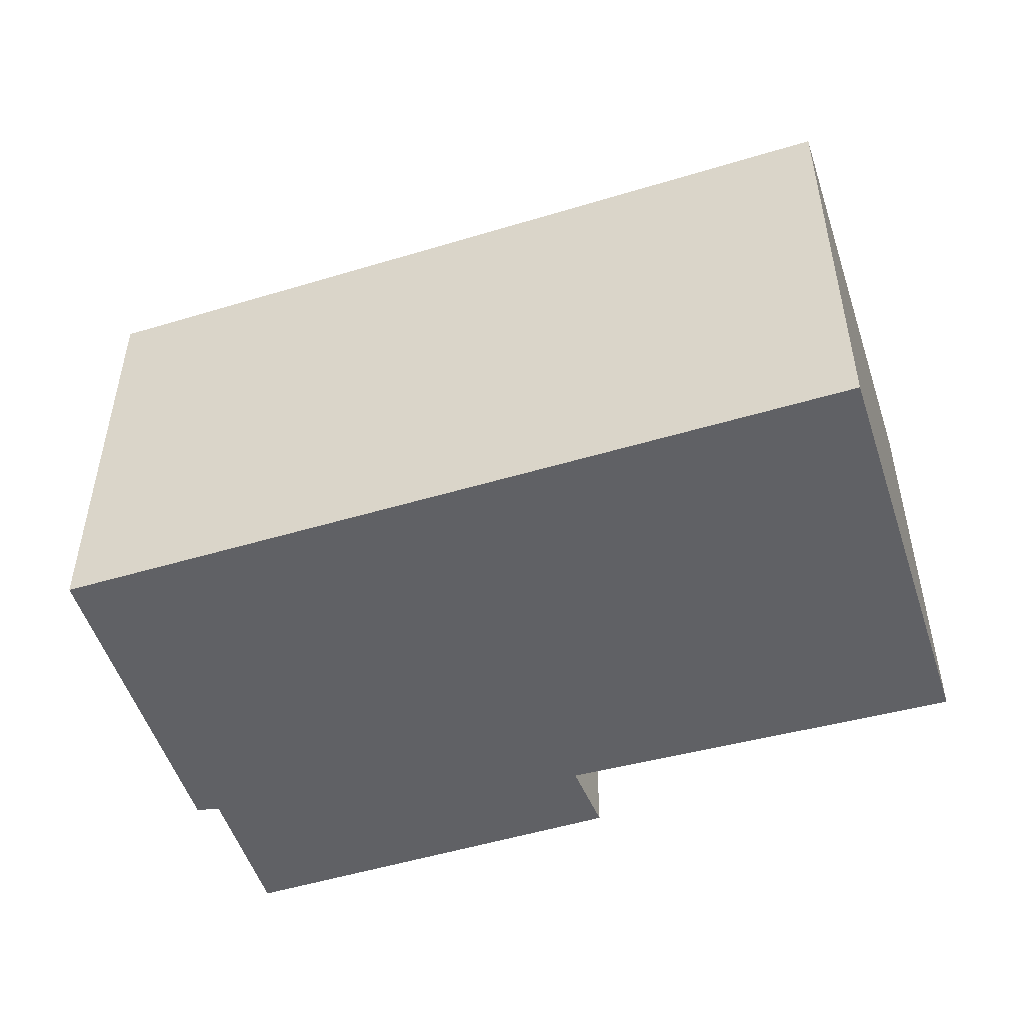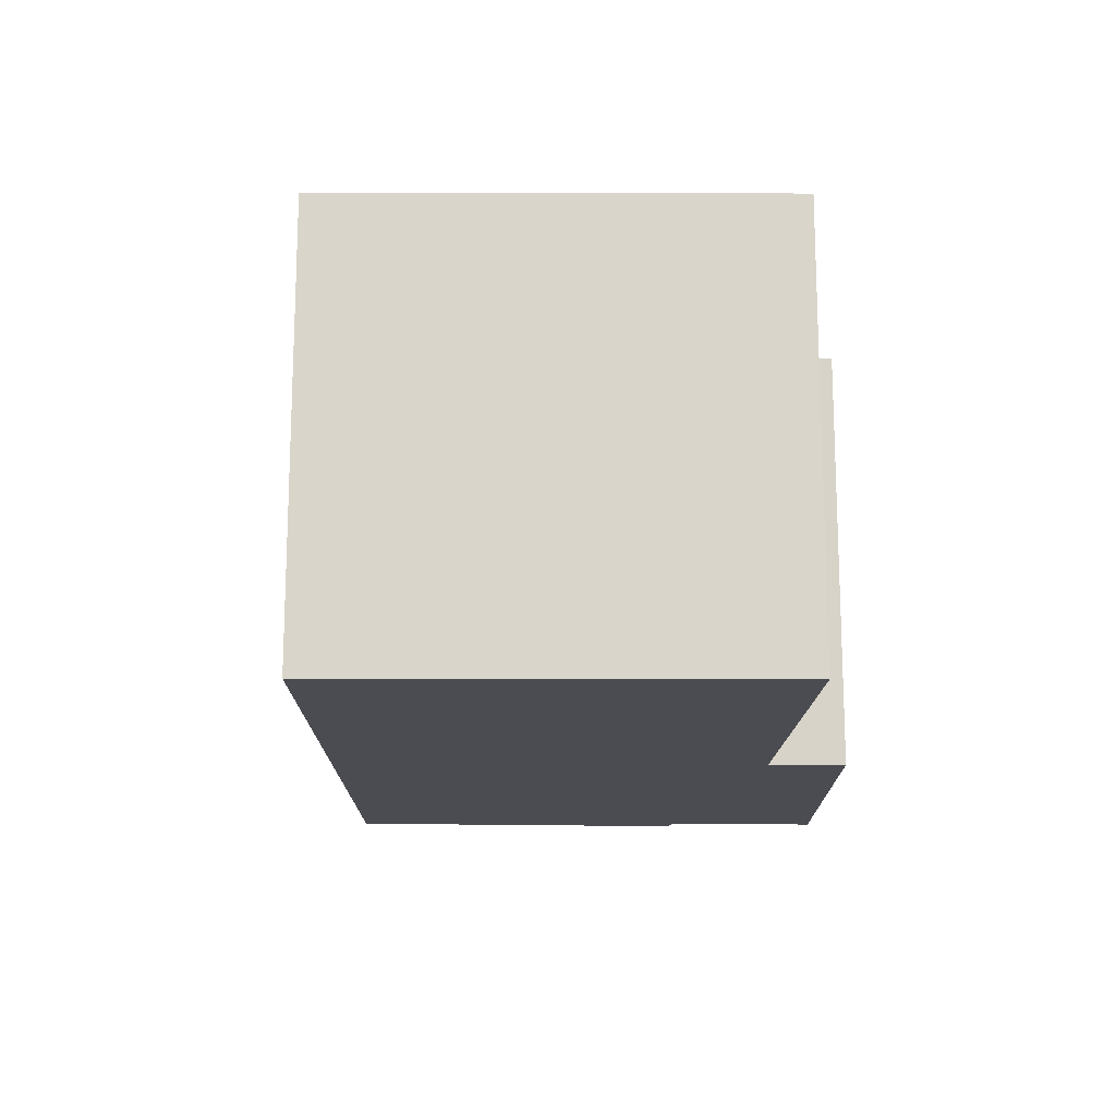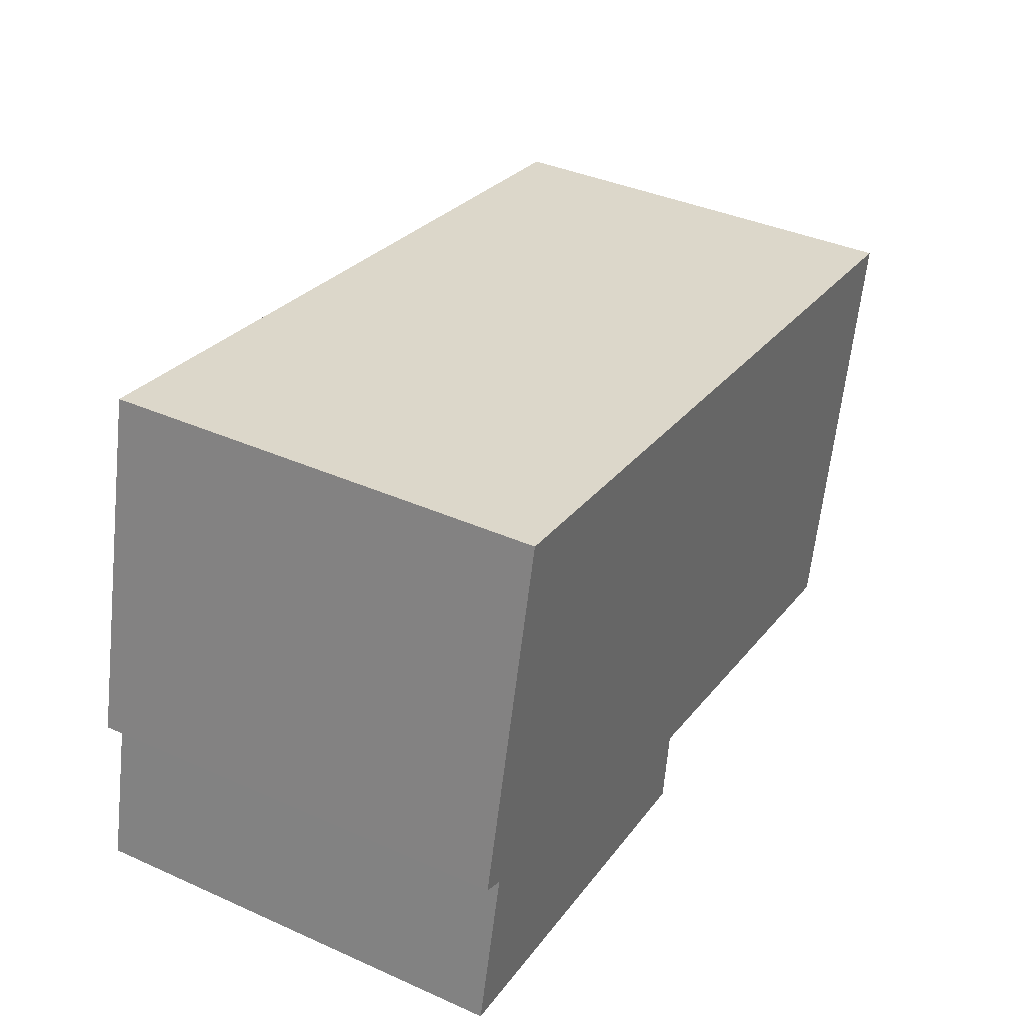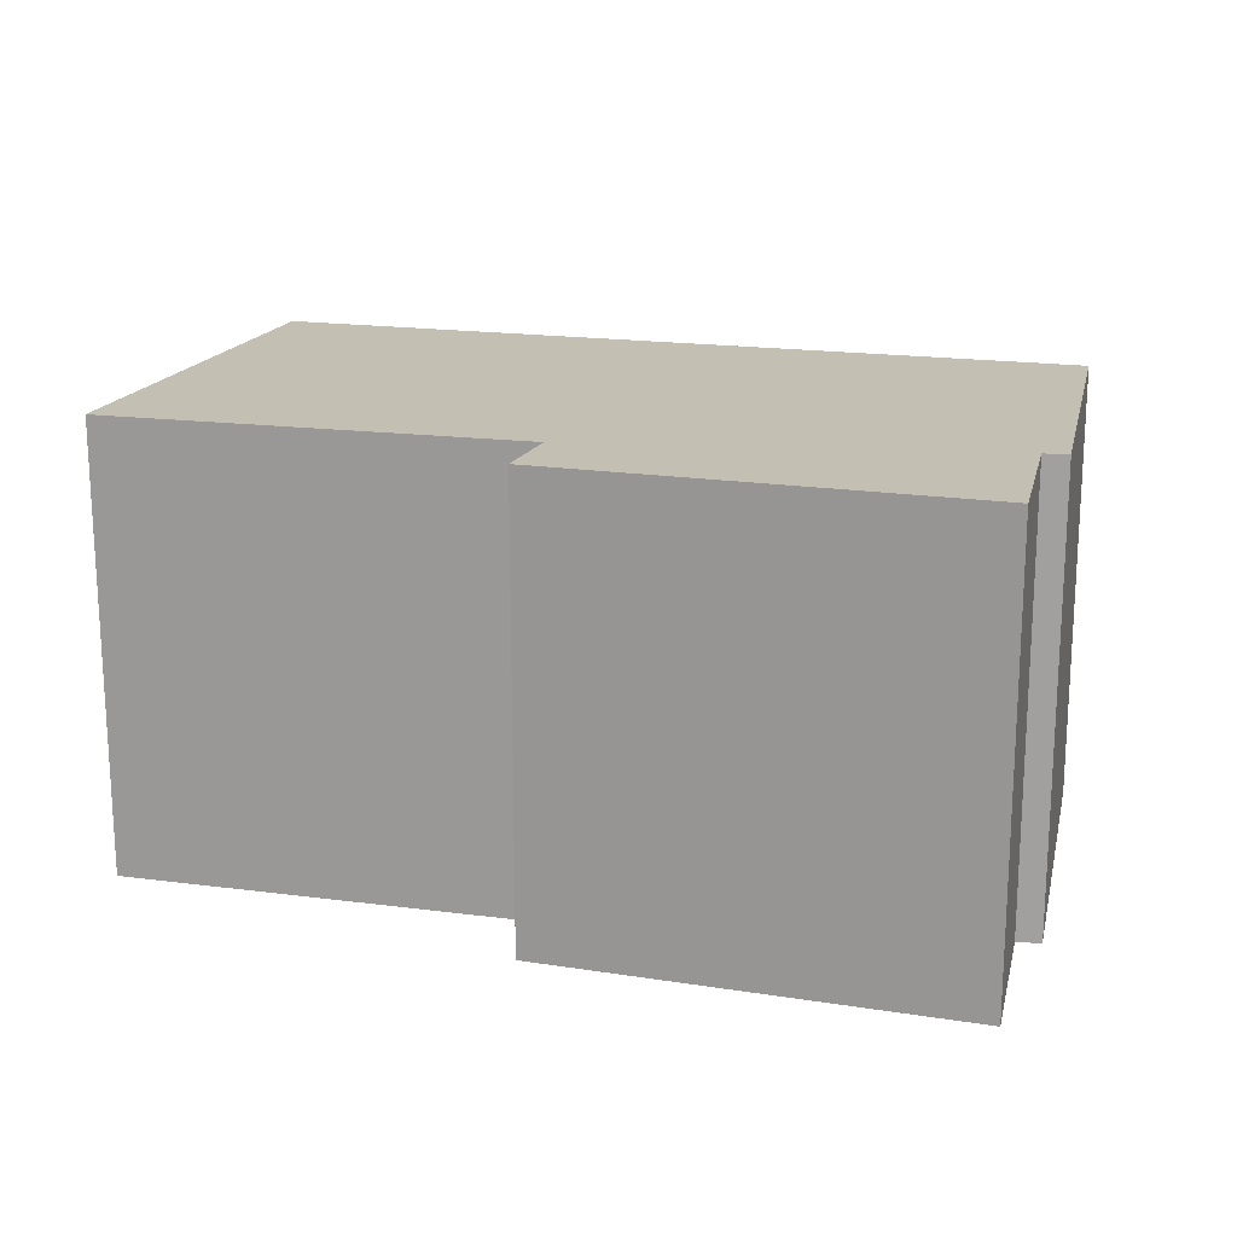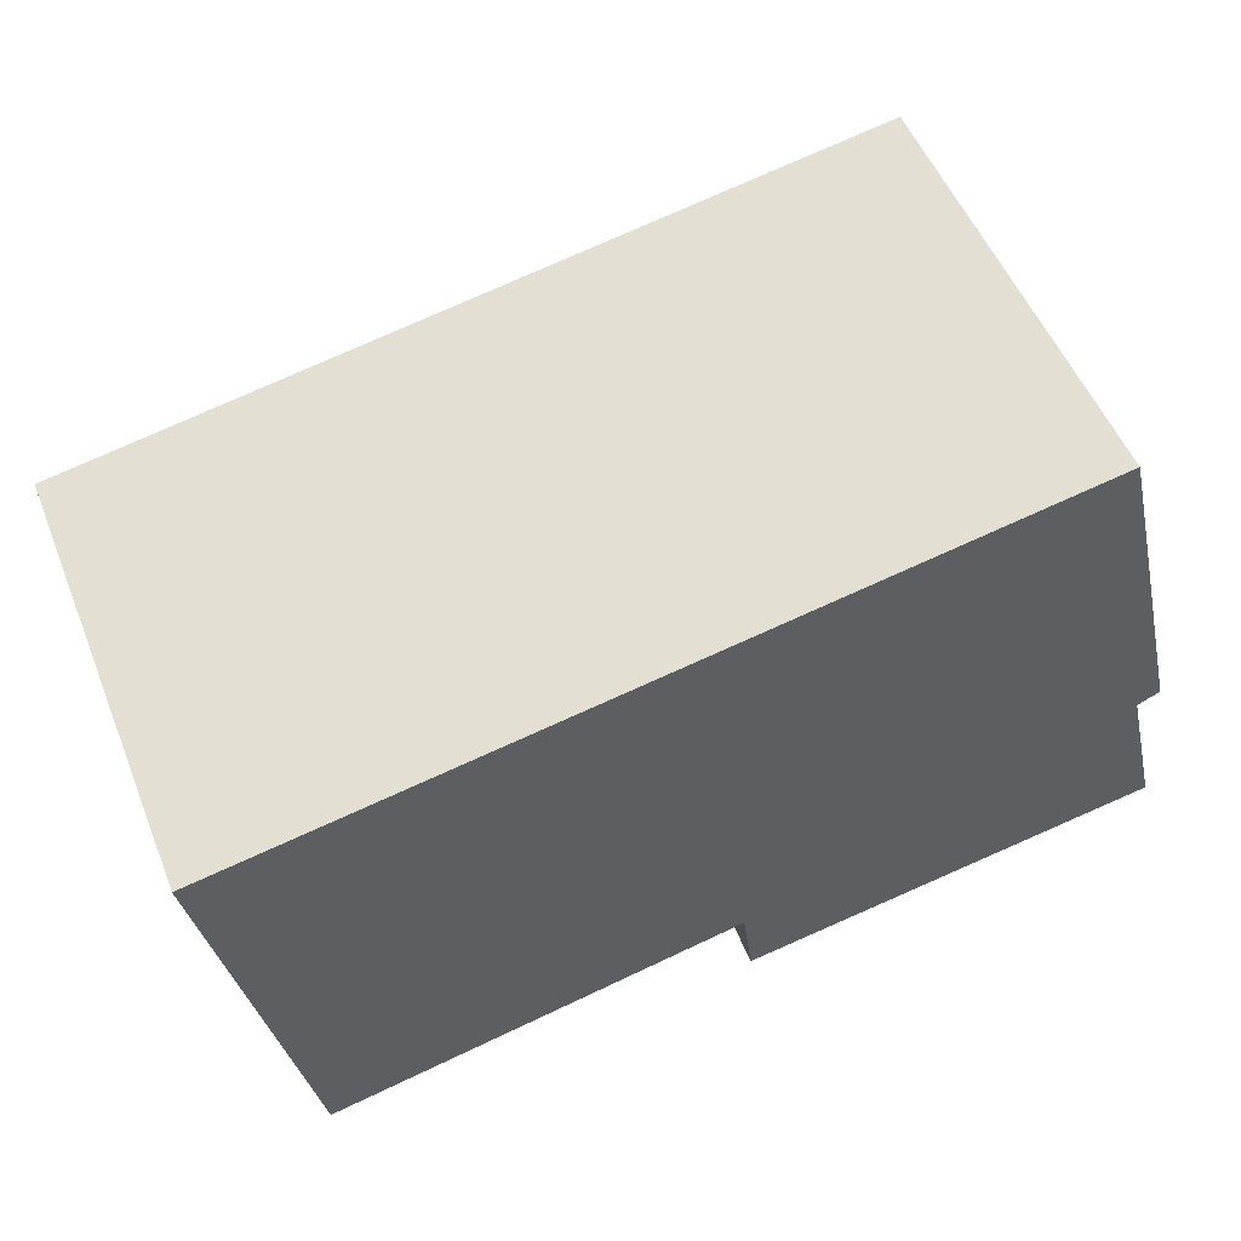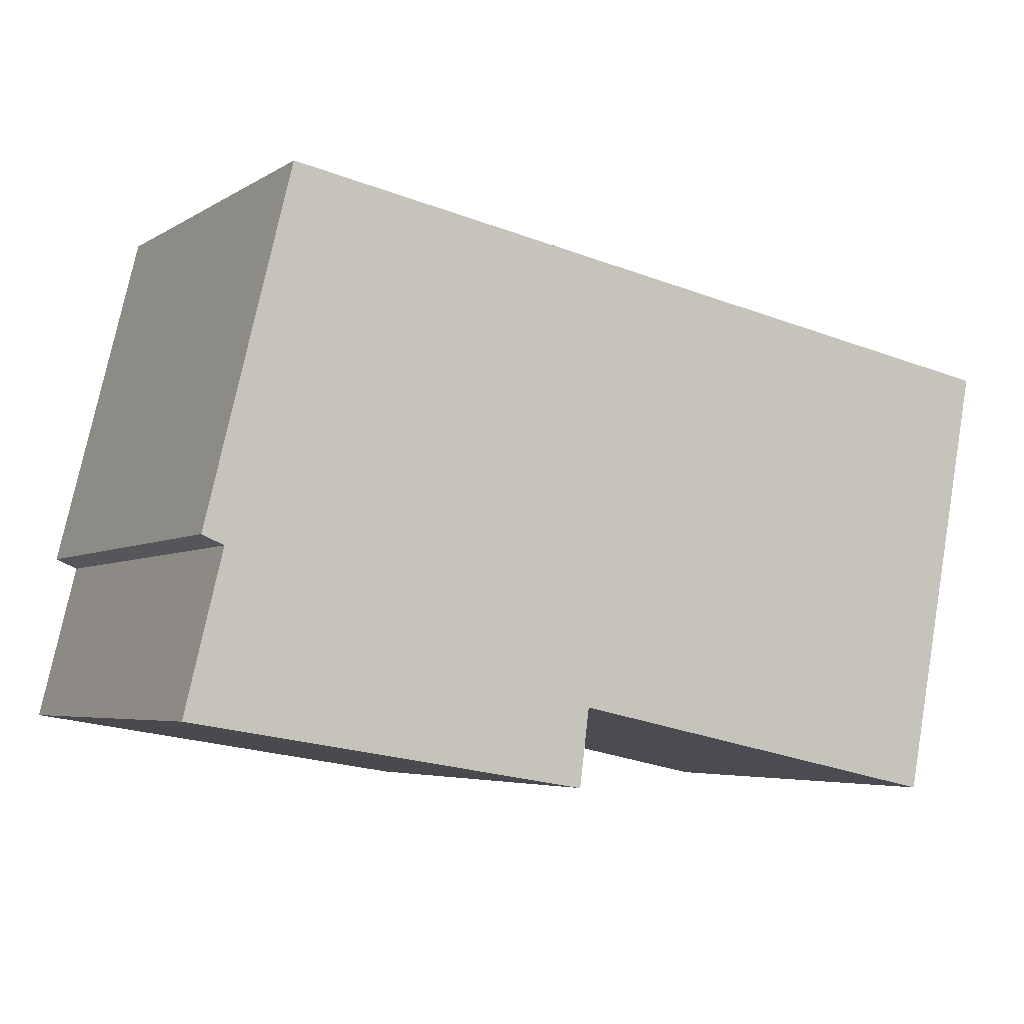
<metadata>
{"format":"obj","ext":"obj","renderer":"f3d","projection":"perspective","resolution":1024,"background":"white","views":[{"elev":-48.3,"azim":29.1,"up":"+Y"},{"elev":-15.3,"azim":100.4,"up":"+Y"},{"elev":38.9,"azim":-60.9,"up":"+Z"},{"elev":17.7,"azim":-153.4,"up":"+Y"},{"elev":53.0,"azim":158.3,"up":"+Z"},{"elev":-4.7,"azim":-29.1,"up":"+Z"}]}
</metadata>
<code>
v  0 3.822 2.34e-16
v  3.668 3.822 0.088
v  3.58 3.822 -0.596
v  7.957 3.822 3.216
v  7.222 3.822 -0.678
v  0.893 3.822 4.516
v  0.333 3.822 1.373
v  0.14 3.822 1.456
v  7.222 4.152e-17 -0.678
v  3.668 -5.388e-18 0.088
v  3.58 3.649e-17 -0.596
v  0 0 0
v  7.957 -1.969e-16 3.216
v  0.333 -8.407e-17 1.373
v  0.14 -8.915e-17 1.456
v  0.893 -2.765e-16 4.516
g defaultobject
f 1 2 3
f 2 4 5
f 4 2 6
f 6 2 7
f 7 2 1
f 6 7 8
f 9 2 5
f 2 9 10
f 11 1 3
f 1 11 12
f 10 3 2
f 3 10 11
f 13 5 4
f 5 13 9
f 12 7 1
f 7 12 14
f 15 6 8
f 6 15 16
f 14 8 7
f 8 14 15
f 16 4 6
f 4 16 13
f 13 10 9
f 10 12 11
f 12 10 13
f 12 13 14
f 14 13 16
f 14 16 15

</code>
